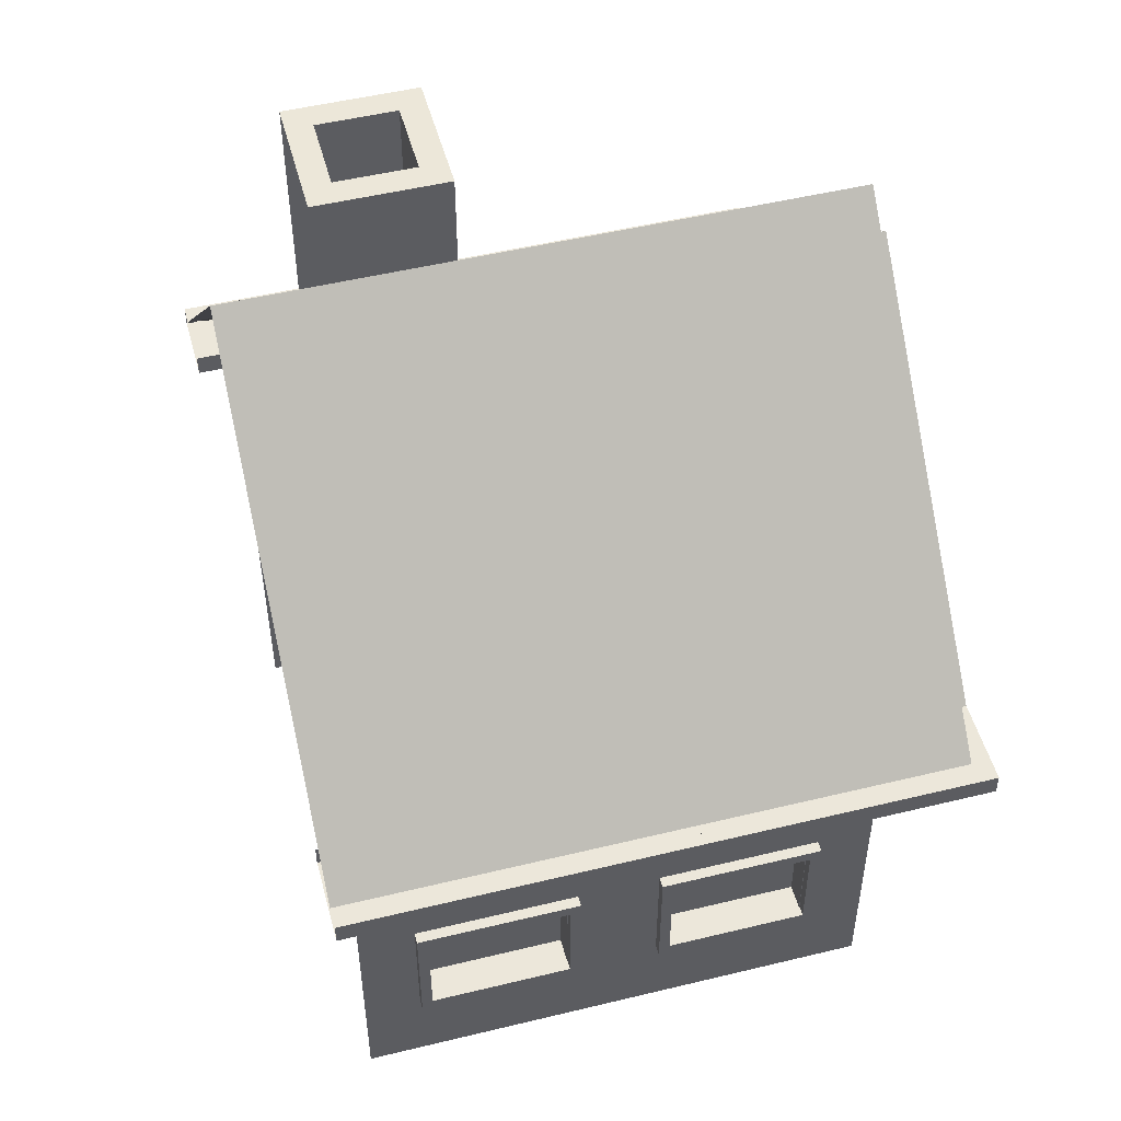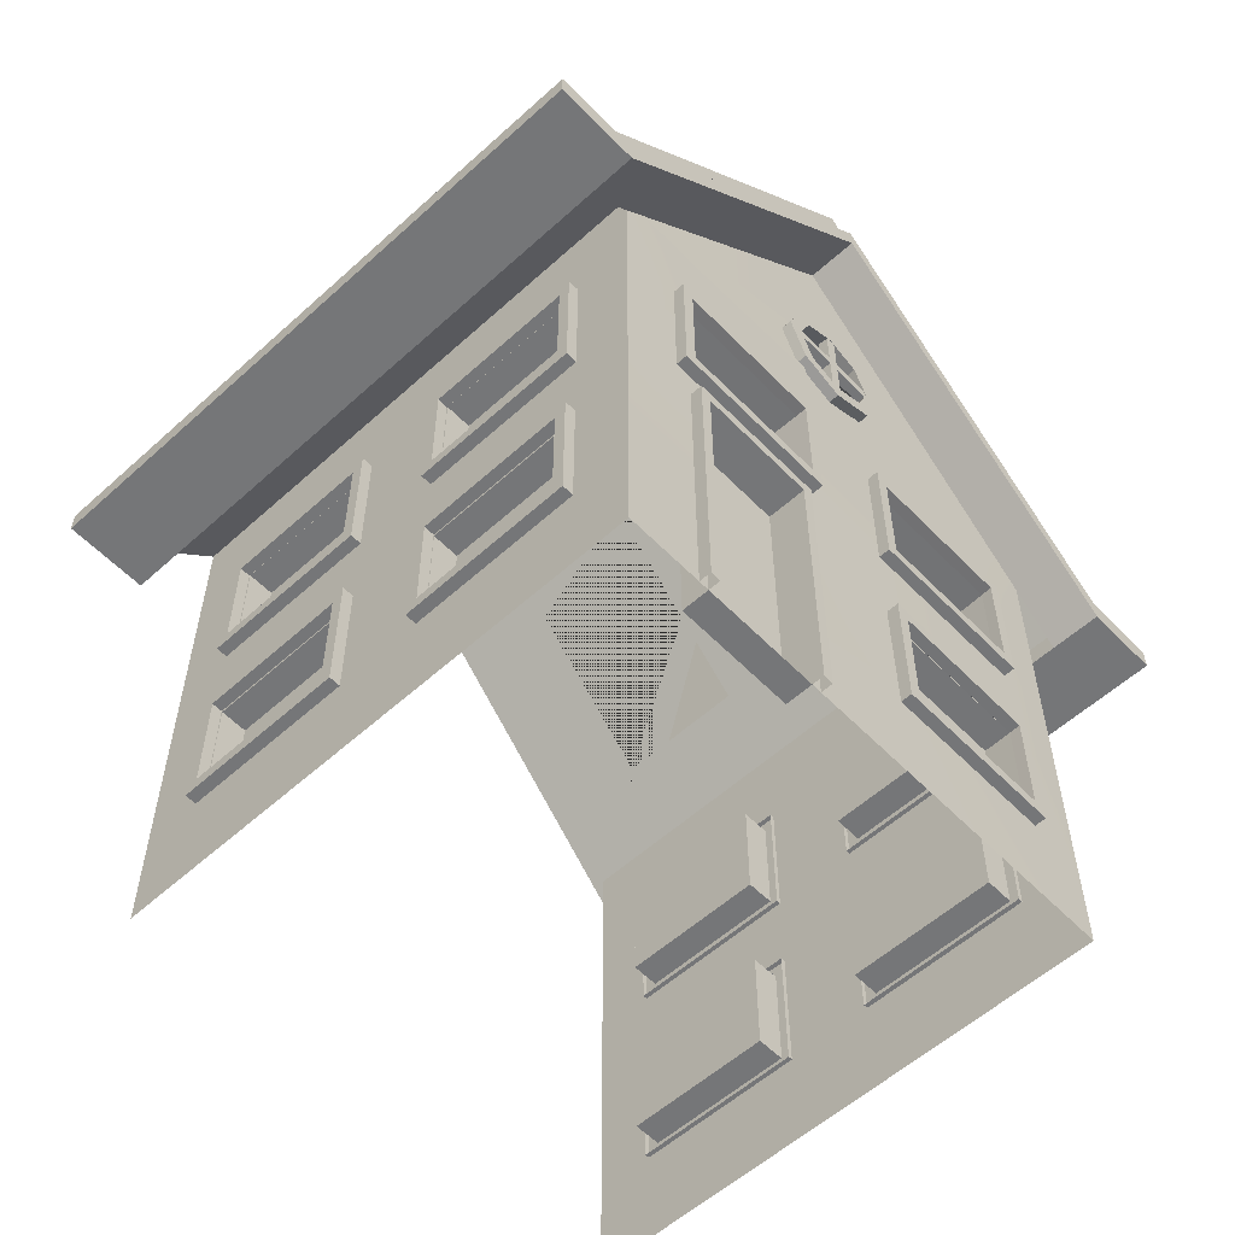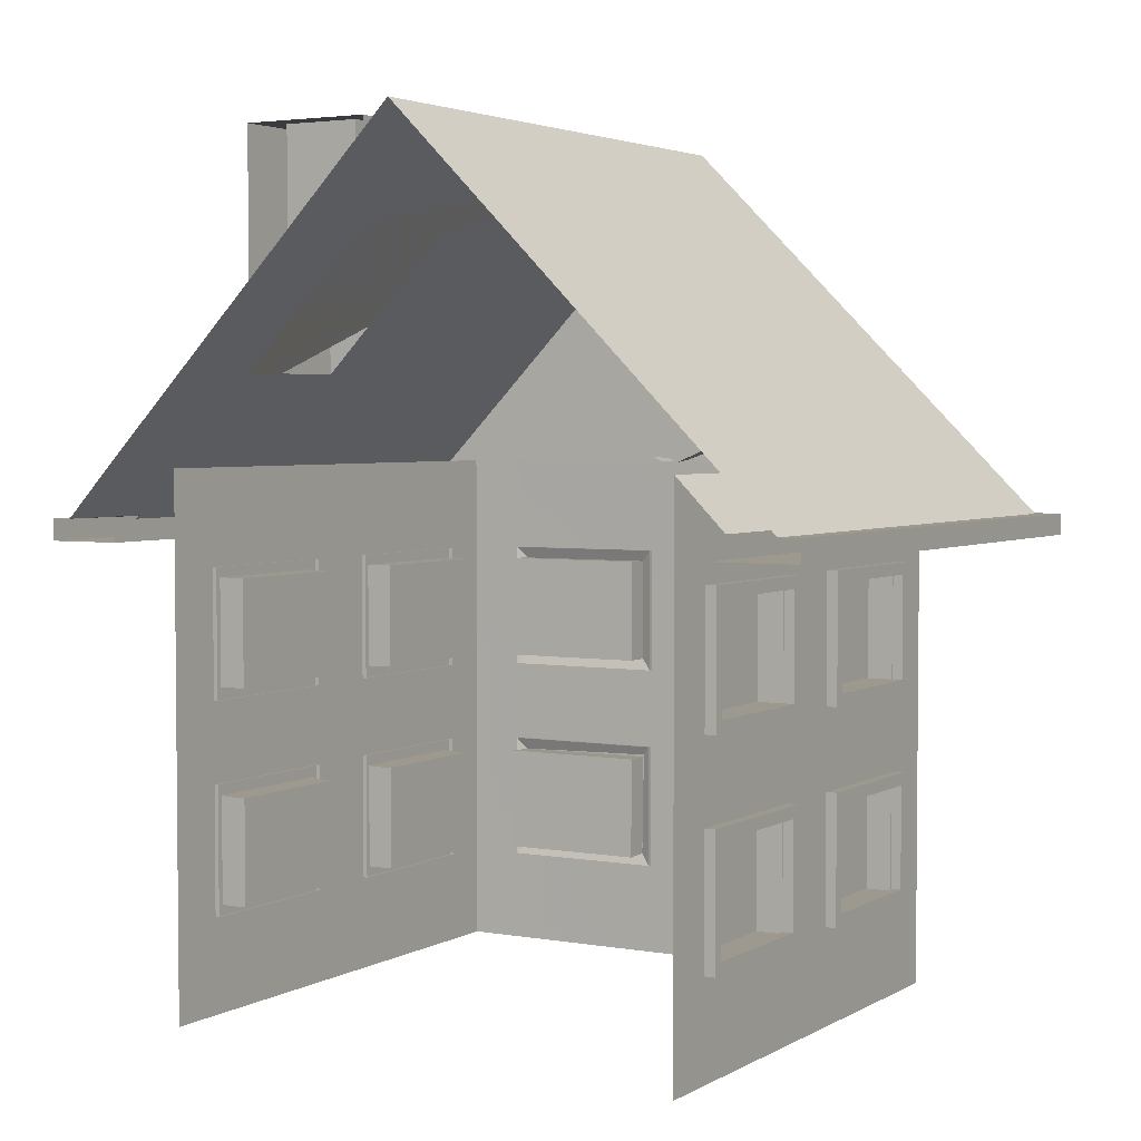
<metadata>
{"format":"obj","ext":"obj","renderer":"f3d","projection":"perspective","resolution":1024,"background":"white","views":[{"elev":50.4,"azim":-14.9,"up":"+Y"},{"elev":-56.8,"azim":43.3,"up":"+Y"},{"elev":3.4,"azim":-59.8,"up":"+Y"}]}
</metadata>
<code>
g default
v -78.5 164 98.4
v -78.5 115.4 98.4
v -15.74 164 98.4
v -15.74 115.4 98.4
v -78.5 164 104.2
v -78.5 115.4 104.2
v -15.74 164 104.2
v -15.74 115.4 104.2
v -74.33 159.5 104.2
v -74.33 120 104.2
v -19.91 159.5 104.2
v -19.91 120 104.2
v -74.33 159.5 100.2
v -74.33 120 100.2
v -19.91 159.5 100.2
v -19.91 120 100.2
v -78.5 84.83 98.4
v -78.5 36.2 98.4
v -15.74 84.83 98.4
v -15.74 36.2 98.4
v -78.5 84.83 104.2
v -78.5 36.2 104.2
v -15.74 84.83 104.2
v -15.74 36.2 104.2
v -74.33 80.26 104.2
v -74.33 40.77 104.2
v -19.91 80.26 104.2
v -19.91 40.77 104.2
v -74.33 80.26 100.2
v -74.33 40.77 100.2
v -19.91 80.26 100.2
v -19.91 40.77 100.2
v 15.94 84.83 98.4
v 15.94 36.2 98.4
v 78.7 84.83 98.4
v 78.7 36.2 98.4
v 15.94 84.83 104.2
v 15.94 36.2 104.2
v 78.7 84.83 104.2
v 78.7 36.2 104.2
v 20.11 80.26 104.2
v 20.11 40.77 104.2
v 74.53 80.26 104.2
v 74.53 40.77 104.2
v 20.11 80.26 100.2
v 20.11 40.77 100.2
v 74.53 80.26 100.2
v 74.53 40.77 100.2
v -74.35 120 -89.64
v -74.36 160 -89.64
v -20.04 160 -89.64
v -20.03 120 -89.64
v 74.5 0 -100
v 74.5 40 -100
v 100 40 -100
v 100 0 -100
v -100.1 120 -100
v -99.92 160 100
v -100.1 160 -100
v -20.03 120 -100
v 19.98 120 -100
v -99.96 80 100
v -100 80 -100
v 100 0 -75.6
v 19.99 80 -89.64
v 74.5 80 -89.64
v 74.5 40 -89.64
v 19.99 40 -89.64
v -74.36 160 -100
v -20.04 160 -100
v -99.94 120 100
v 100.3 40.1 -75.27
v -112.1 200 -120.5
v -99.9 200 100
v -100.1 200 -100
v 19.99 80 -100
v 74.5 80 -100
v -74.38 200 -100
v -20.05 200 -100
v -100 0 100
v -74.39 0 100
v -74.37 40 100
v -99.98 40 100
v 19.97 160 -100
v 100 80 -100
v 74.49 120 -100
v 100.3 79.78 -75.27
v 112.1 181.8 -137.9
v -112.1 181.8 -137.9
v 100 120 -100
v 19.97 160 -89.64
v 19.98 120 -89.64
v 90.09 80 -20
v 90.09 80 -75.6
v 100 40 25.88
v 100 0 -20
v 100.3 40.1 -20.45
v -112.1 323 0.01584
v 100.4 79.68 -20.67
v 98.62 84.22 -79.28
v 100 0 25.88
v 104.4 79.66 -75.11
v 100.5 79.66 -20.68
v 90.09 40 -20
v 74.49 120 -89.64
v -20 0 100
v -19.99 40 100
v -74.36 80 100
v 100.3 120.1 -75.12
v 98.62 35.6 -16.51
v 104.4 40.16 -20.68
v 100 80 -20
v 90.09 40 -75.6
v 19.96 200 -100
v 98.62 84.22 -16.51
v -74.37 40 90.28
v -74.36 80 90.28
v 104.4 79.66 -20.68
v 98.62 35.6 -79.28
v 104.4 84.22 -79.28
v 104.4 35.6 -79.28
v 104.4 40.16 -75.11
v -19.99 40 90.28
v 104.4 35.6 -16.51
v 74.49 160 -89.64
v -22.8 234 -87.18
v -72.8 234 -87.18
v 100 80 25.88
v -19.98 80 90.28
v 100.3 159.8 -75.12
v 100 160 -100
v 100 200 -75.6
v 100 200 -100
v 74.49 160 -100
v 20 0 100
v 20.01 40 100
v -74.34 120 100
v -72.8 285 -37.18
v 74.48 200 -100
v -19.98 80 100
v 112.1 181.8 -117.4
v 100 181.8 -117.4
v -100.1 181.8 -117.4
v -111.9 181.8 -117.4
v 104.4 84.22 -16.51
v 90.28 40 25.88
v 90.28 0 25.88
v 100 0 68.52
v 90.28 0 68.52
v 104.4 39.08 22.16
v 104.4 0 22.16
v 99.21 0 22.16
v 99.21 39.08 22.16
v 104.4 -0 25.88
v 104.4 40 25.88
v -74.33 160 100
v 100 200 -20
v 100 218.1 -17.97
v 90.28 40 68.52
v 100 300 0
v 90.15 160 -75.6
v 90.15 120 -75.6
v 20.02 80 100
v -74.34 120 90.28
v -74.33 160 90.28
v 100 230.8 -12.7
v 100 100.5 68.52
v 100.3 120.1 74.37
v 98.62 164.2 -79.05
v 98.62 115.6 -79.05
v 104.4 164.2 -79.05
v 104.4 115.6 -79.05
v 100.3 120.1 -20.3
v -19.96 120 100
v 91.21 200.1 0
v 101.2 206.1 -12.02
v 91.21 205.4 -12.7
v 91.21 218.1 -17.97
v 100.2 195.5 -0
v 100.2 202.1 -15.96
v 100.2 218.1 -22.57
v 101.2 201.1 -0
v 104.4 159.6 -74.88
v 104.4 120.1 -74.88
v 74.47 0 100
v 74.47 40 100
v 90.15 120 -20
v -19.96 120 90.28
v 104.1 206.1 -12.02
v 104.1 218.1 -17
v 104.4 115.6 -16.29
v 98.62 115.6 -16.29
v 100 205.4 12.7
v 100 120 100
v 100.2 202.1 15.96
v 91.21 205.4 12.7
v -22.8 285 -37.18
v 104.1 230.1 -12.02
v 104.1 201.1 -0
v 104.1 206.1 12.02
v 104.4 120.1 -20.46
v 20.01 40 90.28
v 20.02 80 90.28
v 90.28 80 25.88
v 90.15 160 -20
v 74.47 40 90.28
v 100 218.1 17.97
v -19.95 160 90.28
v 104.1 235.1 -0
v 100 40 68.52
v 104.4 82.65 22.16
v 99.21 82.65 22.16
v 100 236.1 0
v 104.1 218.1 17
v 104.4 80 25.88
v 104.4 40 68.52
v 104.4 -0 68.52
v 104.1 230.1 12.02
v 100 230.8 12.7
v -74.31 200 100
v 100 100.5 25.88
v 104.4 39.08 72.24
v 99.21 39.08 72.24
v 99.21 0 72.24
v 104.4 0 72.24
v -99.9 181.7 118.1
v -112.2 181.7 118.1
v 90.28 80 68.52
v 74.48 80 90.28
v -112.1 181.7 141.8
v 100.3 159.8 74.37
v 100 200 74.4
v 100 160 100
v 100 0 100
v 100 40 100
v -100 323 0.01584
v 100.3 159.8 -20.3
v -19.95 160 100
v 20.02 120 100
v 90.28 100.5 25.88
v 100.3 120.1 19.94
v 100 200 100
v 98.62 164.2 -16.29
v 104.4 159.6 -20.46
v 104.4 105 22.16
v 99.21 105 22.16
v 104.4 164.2 -16.29
v 104.4 100.5 25.88
v 74.48 80 100
v 100 80 68.52
v 90.28 100.5 68.52
v 104.4 80 68.52
v 100 200 -20
v -19.94 200 100
v 104.4 82.65 72.24
v 99.21 82.65 72.24
v 100.3 159.8 19.94
v 20.03 160 100
v 100 80 100
v 104.4 100.5 68.52
v 99.21 105 72.24
v 104.4 105 72.24
v 20.02 120 90.28
v 20.03 160 90.28
v 90.31 160 20
v 90.31 120 20
v 98.62 164.2 15.75
v 104.4 164.2 15.75
v 104.4 115.6 15.75
v 98.62 115.6 15.75
v 74.48 120 100
v 104.4 159.6 19.92
v 104.4 120.1 19.92
v 74.48 120 90.28
v 90.31 120 74.4
v 104.4 115.6 78.52
v 98.62 115.6 78.52
v 104.4 120.1 74.34
v 90.31 160 74.4
v 74.48 160 90.28
v 100 200 20
v 20.04 200 100
v 104.1 202.1 -15.96
v 104.1 195.5 -0
v 104.1 218.1 -22.57
v 74.48 160 100
v 91.21 230.8 -12.7
v 112.1 300 0
v 100.2 234.1 -15.96
v 100.1 216.3 -1.949
v 100.1 220.1 -1.949
v 100.1 220.1 -18.1
v 100.1 216.3 -18.1
v 103.9 216.3 -18.1
v 103.9 216.3 -1.949
v 100.1 216.3 1.852
v 100.1 200.5 -1.949
v 100.1 200.5 1.852
v 103.9 200.5 -1.949
v 98.62 164.2 78.52
v 104.1 202.1 15.96
v 104.1 234.1 -15.96
v 104.4 159.6 74.34
v 103.9 220.1 -1.949
v 103.9 220.1 -18.1
v 103.9 216.3 1.852
v 103.9 200.5 1.852
v 112.1 323 0.01584
v 104.4 164.2 78.52
v 100.1 220.1 1.852
v 103.9 220.1 1.852
v 91.21 218.1 17.97
v 91.21 236.1 0
v 112.1 181.7 141.8
v 74.49 200 100
v 100.1 235.8 1.852
v 100.1 235.8 -1.949
v 103.9 235.8 -1.949
v 103.9 216.3 18.1
v 100.1 216.3 18.1
v 100.1 220.1 18.1
v 100.2 218.1 22.57
v 100.2 240.7 -0
v 104.1 218.1 22.57
v 104.1 240.7 -0
v 103.9 235.8 1.852
v 103.9 220.1 18.1
v 91.21 230.8 12.7
v 100.2 234.1 15.96
v 104.1 234.1 15.96
v 112.1 181.7 118.1
v 100 181.7 118.1
v 100 323 0.01584
v -100 40 -100
v 19.99 40 -100
v -20.02 80 -100
v -74.35 120 -100
v 20 0 -100
v -20.01 40 -100
v -20.01 40 -89.64
v -20.02 80 -89.64
v -74.33 80 -100
v -74.33 80 -89.64
v -100 0 -100
v -74.32 40 -89.64
v -20 0 -100
v -74.32 40 -100
v -74.3 0 -100
v -22.8 323.1 -87.18
v -72.8 323.1 -87.18
v -72.8 323.2 -37.18
v -22.8 323.2 -37.18
v -32.78 323.1 -77.2
v -62.82 323.1 -77.2
v -62.82 323.2 -47.16
v -32.78 323.2 -47.16
v -32.78 284.7 -77.2
v -62.82 284.7 -77.2
v -62.82 284.8 -47.16
v -32.78 284.8 -47.16
v 20 159.5 -102.3
v 20 120 -102.3
v 74.45 159.5 -102.3
v 74.45 120 -102.3
v 15.84 164 -104.1
v 15.84 115.4 -104.1
v 78.61 164 -104.1
v 78.61 115.4 -104.1
v 15.84 164 -98.39
v 15.84 115.4 -98.39
v 78.61 164 -98.39
v 78.61 115.4 -98.39
v 20.01 159.5 -98.39
v 20.01 120 -98.39
v 74.44 159.5 -98.39
v 74.44 120 -98.39
v 20.01 159.5 -102.3
v 20.01 120 -102.3
v 74.44 159.5 -102.3
v 74.44 120 -102.3
v -74.34 159.5 -102.3
v -74.34 120 -102.3
v -19.9 159.5 -102.3
v -19.9 120 -102.3
v -78.5 164 -104.1
v -78.5 115.4 -104.1
v -15.74 164 -104.1
v -15.74 115.4 -104.1
v -78.5 164 -98.39
v -78.5 115.4 -98.39
v -15.74 164 -98.39
v -15.74 115.4 -98.39
v -74.33 159.5 -98.39
v -74.33 120 -98.39
v -19.91 159.5 -98.39
v -19.91 120 -98.39
v -74.33 159.5 -102.3
v -74.33 120 -102.3
v -19.91 159.5 -102.3
v -19.91 120 -102.3
v -74.34 80.29 -102.3
v -74.34 40.74 -102.3
v -19.9 80.29 -102.3
v -19.9 40.74 -102.3
v -78.5 84.83 -104.1
v -78.5 36.2 -104.1
v -15.74 84.83 -104.1
v -15.74 36.2 -104.1
v -78.5 84.83 -98.39
v -78.5 36.2 -98.39
v -15.74 84.83 -98.39
v -15.74 36.2 -98.39
v -74.33 80.26 -98.39
v -74.33 40.77 -98.39
v -19.91 80.26 -98.39
v -19.91 40.77 -98.39
v -74.33 80.26 -102.3
v -74.33 40.77 -102.3
v -19.91 80.26 -102.3
v -19.91 40.77 -102.3
v 20.1 80.29 -102.3
v 20.1 40.74 -102.3
v 74.54 80.29 -102.3
v 74.54 40.74 -102.3
v 15.94 84.83 -104.1
v 15.94 36.2 -104.1
v 78.7 84.83 -104.1
v 78.7 36.2 -104.1
v 15.94 84.83 -98.39
v 15.94 36.2 -98.39
v 78.7 84.83 -98.39
v 78.7 36.2 -98.39
v 20.11 80.26 -98.39
v 20.11 40.77 -98.39
v 74.53 80.26 -98.39
v 74.53 40.77 -98.39
v 20.11 80.26 -102.3
v 20.11 40.77 -102.3
v 74.53 80.26 -102.3
v 74.53 40.77 -102.3
v 15.84 164 98.4
v 15.84 115.4 98.4
v 78.61 164 98.4
v 78.61 115.4 98.4
v 15.84 164 104.2
v 15.84 115.4 104.2
v 78.61 164 104.2
v 78.61 115.4 104.2
v 20.01 159.5 104.2
v 20.01 120 104.2
v 74.44 159.5 104.2
v 74.44 120 104.2
v 20.01 159.5 100.2
v 20.01 120 100.2
v 74.44 159.5 100.2
v 74.44 120 100.2
v 100 173.8 -117.4
v -100.1 173.8 -117.4
v -111.9 173.8 -117.4
v 100 292 0
v 100 173.6 118.1
v 100 292 0
v -112.2 173.6 118.1
v -99.9 173.6 118.1
v -112.1 181.8 -145.7
v -112.1 173.8 -145.7
v -112.1 181.7 149.6
v -112.1 173.7 149.6
v 112.1 173.7 149.6
v 119.1 181.8 -117.4
v 119.1 173.8 -117.4
v 119.1 300 0
v 119.1 292 0
v 119.1 173.8 -145.7
v 119.1 181.8 -145.7
v 119.1 181.7 118.1
v 119.1 173.6 118.1
v 119.1 300 0
v 119.1 292 0
v 119.1 173.7 141.8
v 119.1 181.7 149.6
v 119.1 173.7 149.6
g HOUSETIERONE2
f 2 6 5 1
f 1 5 7 3
f 4 8 6 2
f 3 7 8 4
f 6 10 9 5
f 5 9 11 7
f 8 12 10 6
f 7 11 12 8
f 10 14 13 9
f 9 13 15 11
f 12 16 14 10
f 11 15 16 12
f 18 22 21 17
f 17 21 23 19
f 20 24 22 18
f 19 23 24 20
f 22 26 25 21
f 21 25 27 23
f 24 28 26 22
f 23 27 28 24
f 26 30 29 25
f 25 29 31 27
f 28 32 30 26
f 27 31 32 28
f 34 38 37 33
f 33 37 39 35
f 36 40 38 34
f 35 39 40 36
f 38 42 41 37
f 37 41 43 39
f 40 44 42 38
f 39 43 44 40
f 42 46 45 41
f 41 45 47 43
f 44 48 46 42
f 43 47 48 44
f 49 50 51 52
f 53 54 55 56
f 60 61 76 336
f 64 56 55 72
f 65 66 67 68
f 69 70 51 50
f 70 60 52 51
f 76 77 66 65
f 69 78 79 70
f 80 81 82 83
f 77 76 61 86
f 77 54 67 66
f 60 70 84 61
f 77 85 55 54
f 87 85 90 109
f 88 89 73 127 126 197 333 308
f 61 84 91 92
f 93 94 87 112
f 96 97 95 101
f 100 87 99 115
f 103 87 102 118
f 97 104 93 112
f 97 96 64 72
f 86 61 92 105
f 87 72 55 85
f 82 81 106 107
f 83 82 108 62
f 99 97 110 115
f 111 97 103 118
f 112 87 109 173
f 90 85 77 86
f 72 87 94 113
f 70 79 114 84
f 108 82 116 117
f 87 100 119 72
f 100 120 121 119
f 95 97 112 128
f 102 87 72 122
f 120 102 122 121
f 97 72 113 104
f 82 107 123 116
f 119 121 124 110
f 72 119 110 97
f 121 122 111 124
f 122 72 97 111
f 92 91 125 105
f 93 104 113 94
f 117 116 123 129
f 71 62 108 137
f 132 130 131 133
f 84 134 125 91
f 134 86 105 125
f 107 106 135 136
f 84 114 139 134
f 86 134 131 90
f 140 108 117 129
f 107 140 129 123
f 115 145 120 100
f 145 118 102 120
f 101 95 146 147
f 148 101 147 149
f 137 108 140 174
f 150 151 152 153
f 110 124 145 115
f 124 111 118 145
f 95 101 154 155
f 155 154 151 150
f 130 109 90 131
f 71 137 156 58
f 166 158 176 182 157 133 160 213
f 159 149 147 146
f 109 130 161 162
f 140 107 136 163
f 156 137 164 165
f 167 168 194 259 250
f 130 169 170 109
f 169 171 172 170
f 176 177 175 182
f 158 178 177 176
f 176 180 179 182
f 181 180 176 158
f 183 130 109 184
f 136 135 185 186
f 134 139 133 131
f 171 183 184 172
f 173 109 162 187
f 137 174 188 164
f 176 189 190 158
f 170 172 191 192
f 109 170 192 173
f 193 182 175 196
f 182 179 195 193
f 158 190 198 166
f 200 199 182 193
f 172 184 201 191
f 184 109 173 201
f 163 136 202 203
f 95 128 204 146
f 205 187 162 161
f 136 186 206 202
f 200 193 207 214
f 165 164 188 208
f 166 198 209 213
f 210 148 149 159
f 141 88 308 288
f 211 150 153 212
f 128 95 155 215
f 215 155 150 211
f 174 140 163 239
f 210 216 217 148
f 213 209 218 219
f 58 156 220 74
f 221 128 112 173 241
f 222 223 224 225
f 216 222 225 217
f 228 159 146 204
f 203 202 206 229
f 233 231 232 242
f 242 157 182 193 207 219 213 160
f 234 148 210 235
f 186 185 234 235
f 130 237 205 161
f 238 156 165 208
f 128 221 240 204
f 237 243 169 130
f 244 237 130 183
f 237 173 187 205
f 174 238 208 188
f 245 211 212 246
f 243 247 171 169
f 221 128 215 248
f 247 244 183 171
f 248 215 211 245
f 173 192 243 237
f 201 173 237 244
f 249 163 203 229
f 250 210 159 228
f 192 191 247 243
f 191 201 244 247
f 251 228 204 240
f 186 249 229 206
f 250 252 216 210
f 253 237 130 132
f 220 156 238 254
f 255 256 223 222
f 252 255 222 216
f 239 163 249 271
f 257 241 173 237
f 238 174 239 258
f 221 167 251 240
f 235 210 250 259
f 249 186 235 259
f 221 248 260 167
f 167 250 228 251
f 245 246 261 262
f 248 245 262 260
f 258 239 263 264
f 241 257 265 266
f 267 268 269 270
f 257 267 270 241
f 168 167 221 241
f 167 260 252 250
f 268 272 273 269
f 272 257 241 273
f 239 271 274 263
f 168 241 266 275
f 270 269 276 277
f 241 270 277 168
f 260 262 255 252
f 262 261 256 255
f 269 273 278 276
f 273 241 168 278
f 271 249 259 194
f 279 275 266 265
f 264 263 274 280
f 281 257 237 253
f 254 238 258 282
f 179 180 283 284
f 180 181 285 283
f 284 283 189 199
f 283 285 190 189
f 199 189 176 182
f 257 231 279 265
f 286 258 264 280
f 158 166 287 178
f 471 473 460 457
f 158 166 289 181
f 290 291 292 293
f 293 294 295 290
f 296 290 297 298
f 290 295 299 297
f 231 300 267 257
f 195 179 284 301
f 181 289 302 285
f 303 231 257 272
f 271 286 280 274
f 231 168 275 279
f 291 304 305 292
f 304 295 294 305
f 306 296 298 307
f 295 306 307 299
f 301 284 199 200
f 285 302 198 190
f 300 309 268 267
f 309 303 272 268
f 168 277 300 231
f 278 168 231 303
f 296 310 291 290
f 277 276 309 300
f 276 278 303 309
f 311 306 295 304
f 207 193 196 312
f 166 213 313 287
f 98 230 314 308 333 236
f 232 231 257 281
f 286 271 194 233
f 282 258 286 315
f 194 168 231 233
f 291 310 316 317
f 304 291 317 318
f 296 306 319 320
f 320 321 310 296
f 207 193 195 322
f 166 213 323 289
f 322 195 301 324
f 289 323 325 302
f 310 311 326 316
f 311 304 318 326
f 327 319 306 311
f 321 327 311 310
f 324 301 200 214
f 302 325 209 198
f 219 207 312 328
f 213 219 328 313
f 218 214 207 219
f 219 207 322 329
f 213 219 329 323
f 330 324 214 218
f 325 330 218 209
f 329 322 324 330
f 323 329 330 325
f 133 139 114 79 78 75 143 142
f 315 286 233 242
f 477 461 462 479
f 160 333 308 288
f 333 160 288 308
f 288 308 314 331
f 333 197 138 127 73 98 236
f 74 220 254 282 315 242 332 226
f 177 178 287 313 328 312 196 175
f 75 78 69 59
f 54 335 68 67
f 335 76 65 68
f 60 337 49 52
f 337 69 50 49
f 338 335 54 53
f 337 60 336 342
f 336 76 335 339
f 59 69 337 57
f 336 339 340 341
f 342 336 341 343
f 343 341 340 345
f 63 57 337 342
f 346 339 335 338
f 339 347 345 340
f 347 342 343 345
f 348 347 339 346
f 63 342 347 334
f 334 347 348 344
f 126 127 350 349
f 197 126 349 352
f 138 197 352 351
f 349 350 354 353
f 350 351 355 354
f 352 349 353 356
f 351 352 356 355
f 353 354 358 357
f 354 355 359 358
f 356 353 357 360
f 355 356 360 359
f 358 359 360 357
f 362 366 365 361
f 361 365 367 363
f 364 368 366 362
f 363 367 368 364
f 366 370 369 365
f 365 369 371 367
f 368 372 370 366
f 367 371 372 368
f 374 378 377 373
f 373 377 379 375
f 376 380 378 374
f 375 379 380 376
f 382 386 385 381
f 381 385 387 383
f 384 388 386 382
f 383 387 388 384
f 386 390 389 385
f 385 389 391 387
f 388 392 390 386
f 387 391 392 388
f 394 398 397 393
f 393 397 399 395
f 396 400 398 394
f 395 399 400 396
f 402 406 405 401
f 401 405 407 403
f 404 408 406 402
f 403 407 408 404
f 406 410 409 405
f 405 409 411 407
f 408 412 410 406
f 407 411 412 408
f 414 418 417 413
f 413 417 419 415
f 416 420 418 414
f 415 419 420 416
f 422 426 425 421
f 421 425 427 423
f 424 428 426 422
f 423 427 428 424
f 426 430 429 425
f 425 429 431 427
f 428 432 430 426
f 427 431 432 428
f 434 438 437 433
f 433 437 439 435
f 436 440 438 434
f 435 439 440 436
f 442 446 445 441
f 441 445 447 443
f 444 448 446 442
f 443 447 448 444
f 446 450 449 445
f 445 449 451 447
f 448 452 450 446
f 447 451 452 448
f 450 454 453 449
f 449 453 455 451
f 452 456 454 450
f 451 455 456 452
f 466 465 475 474
f 142 143 458 457
f 143 144 459 458
f 471 470 472 473
f 460 160 133 142 457
f 461 332 242 160 462
f 462 160 288 478 479
f 477 479 478 476
f 227 226 464 463
f 226 332 461 464
f 480 477 476 481 482
f 470 475 465 89 88 141
f 471 474 475 470
f 471 457 458 459 466 474
f 470 141 288 472
f 460 473 472 288 160
f 476 478 288 331
f 467 481 476 331 314 230
f 461 477 480 469 468 463 464
f 469 482 481 467 468
f 469 480 482

</code>
